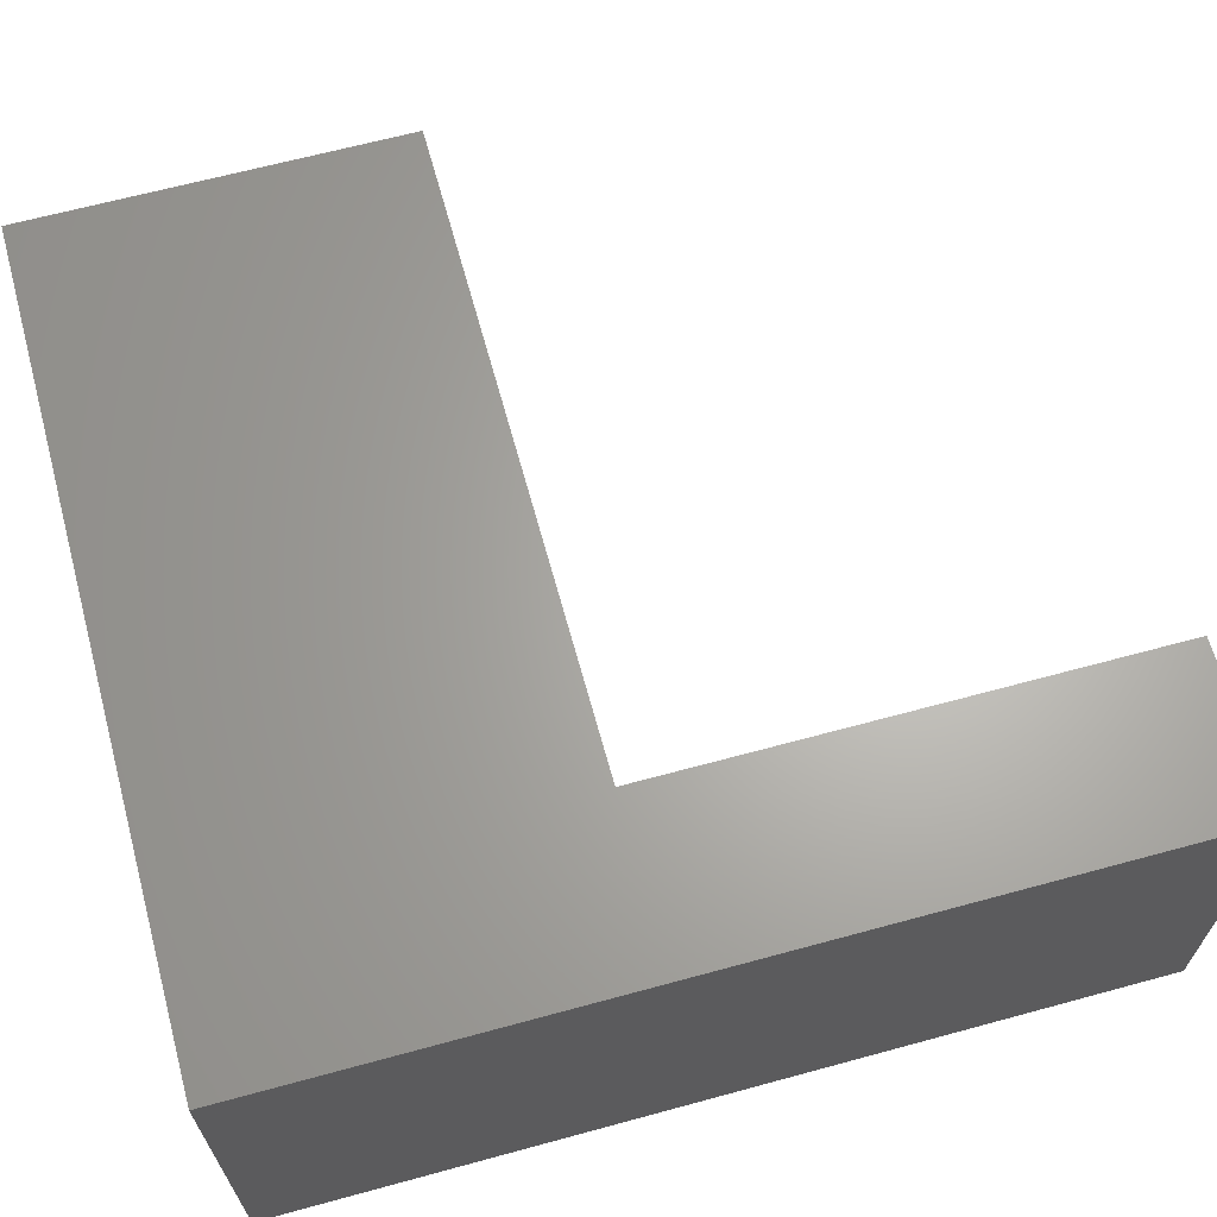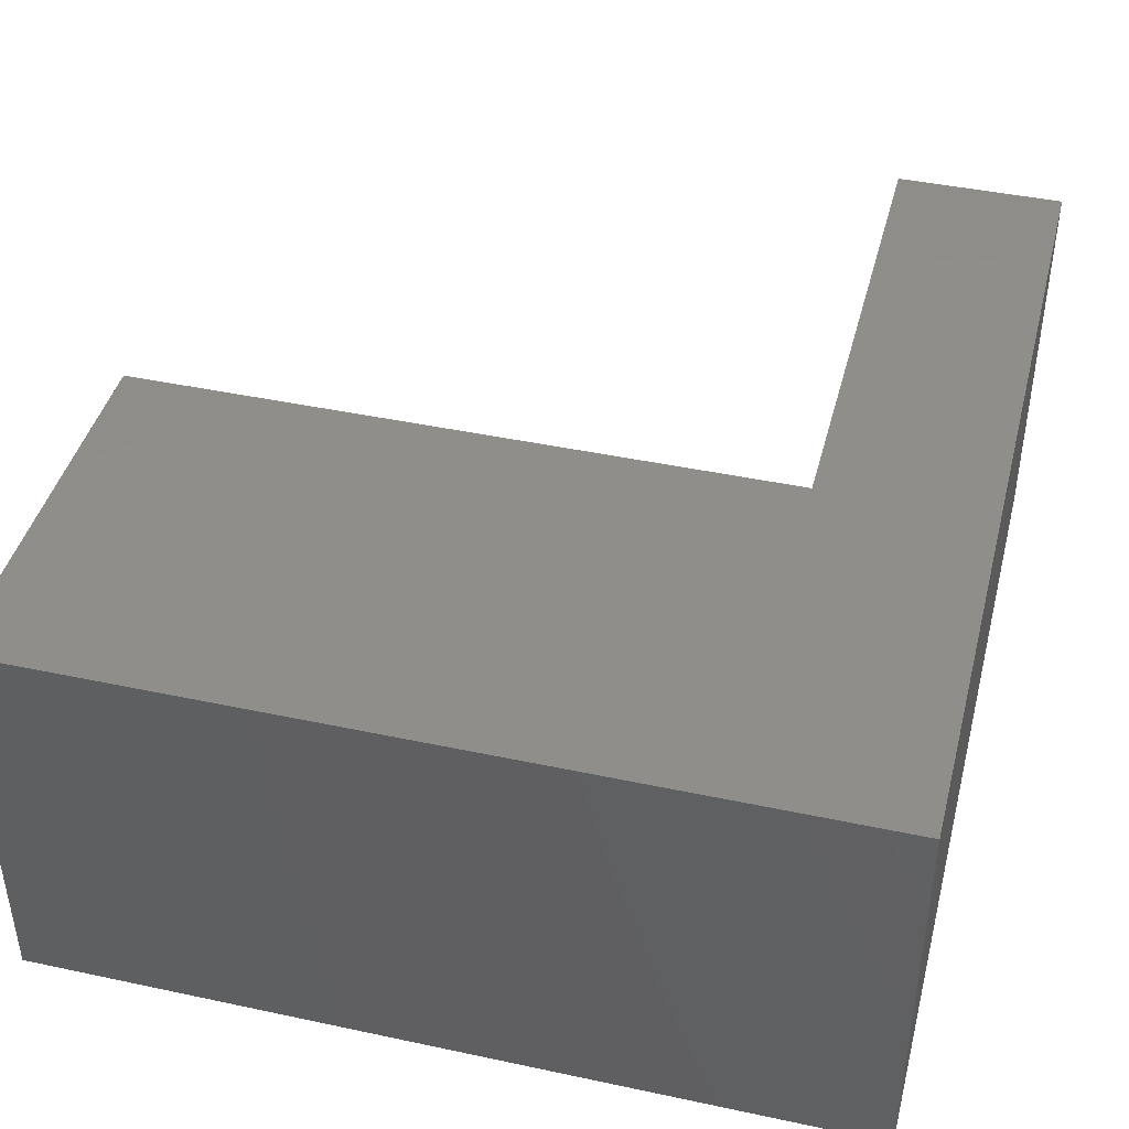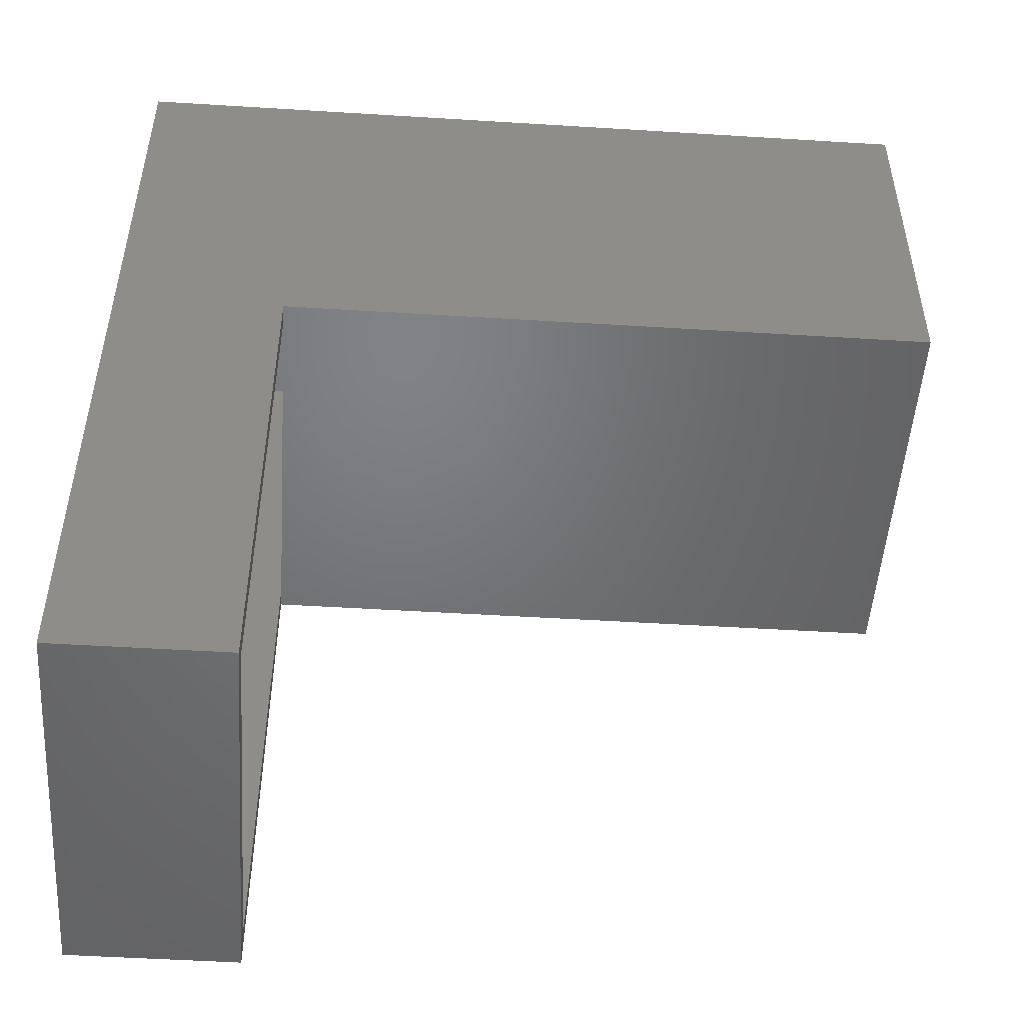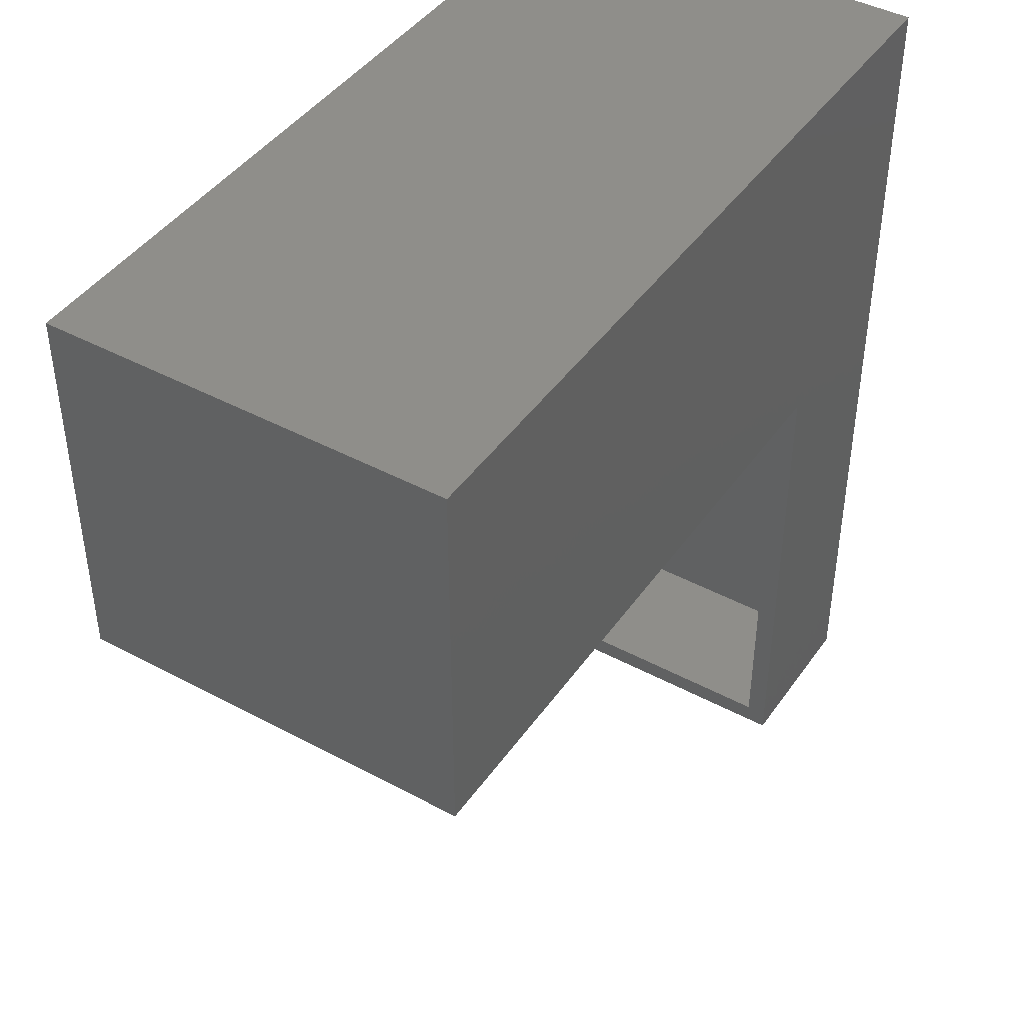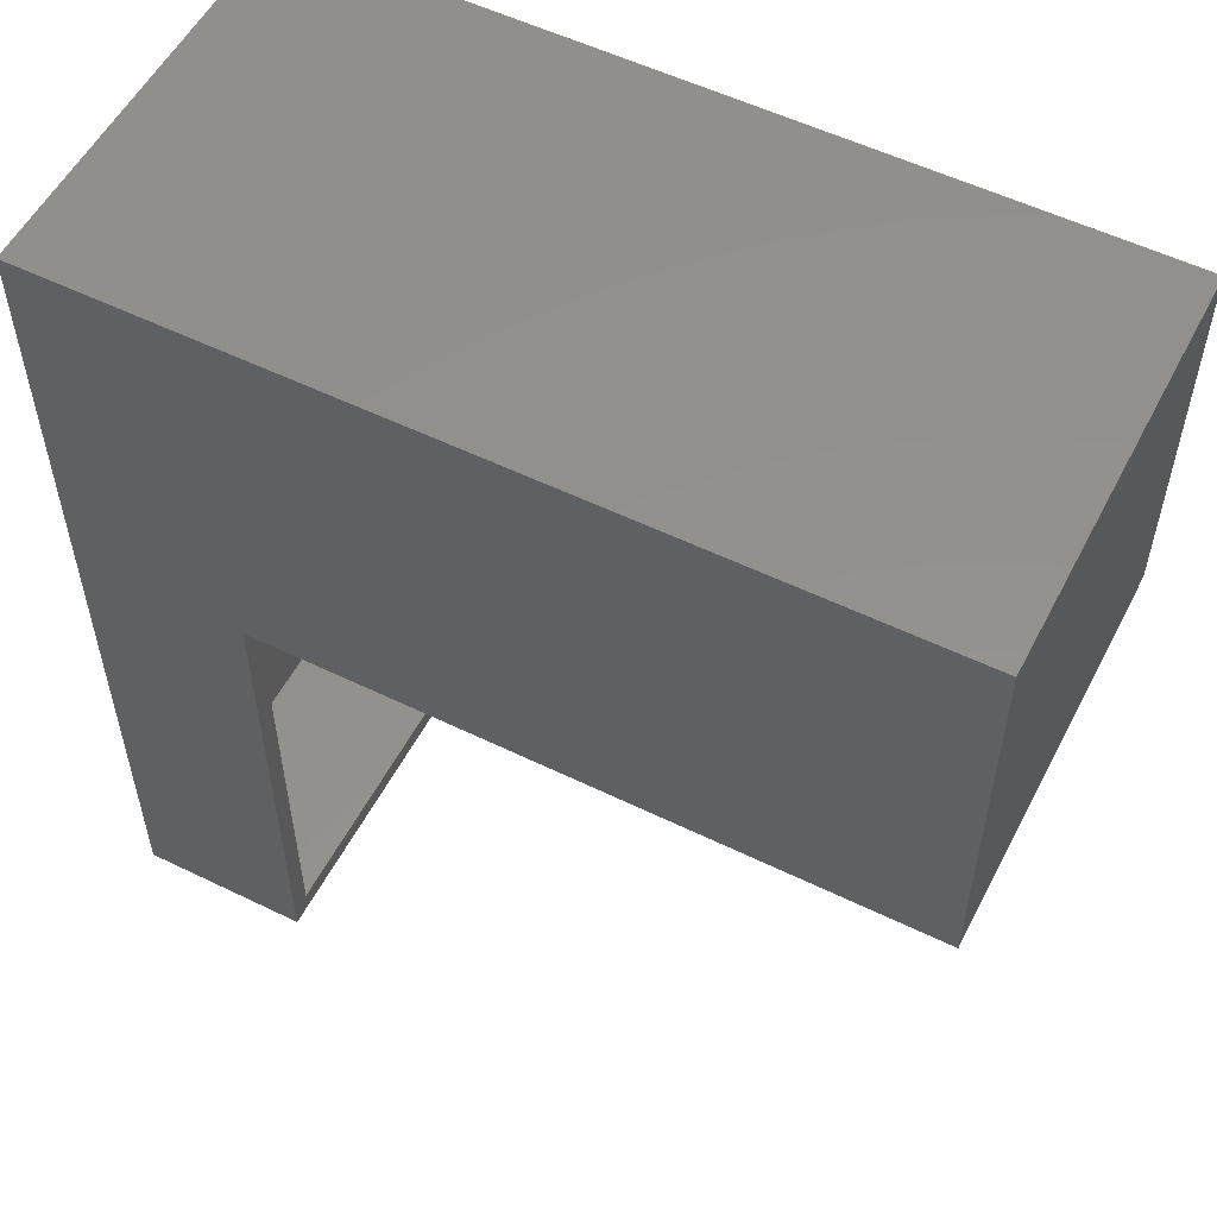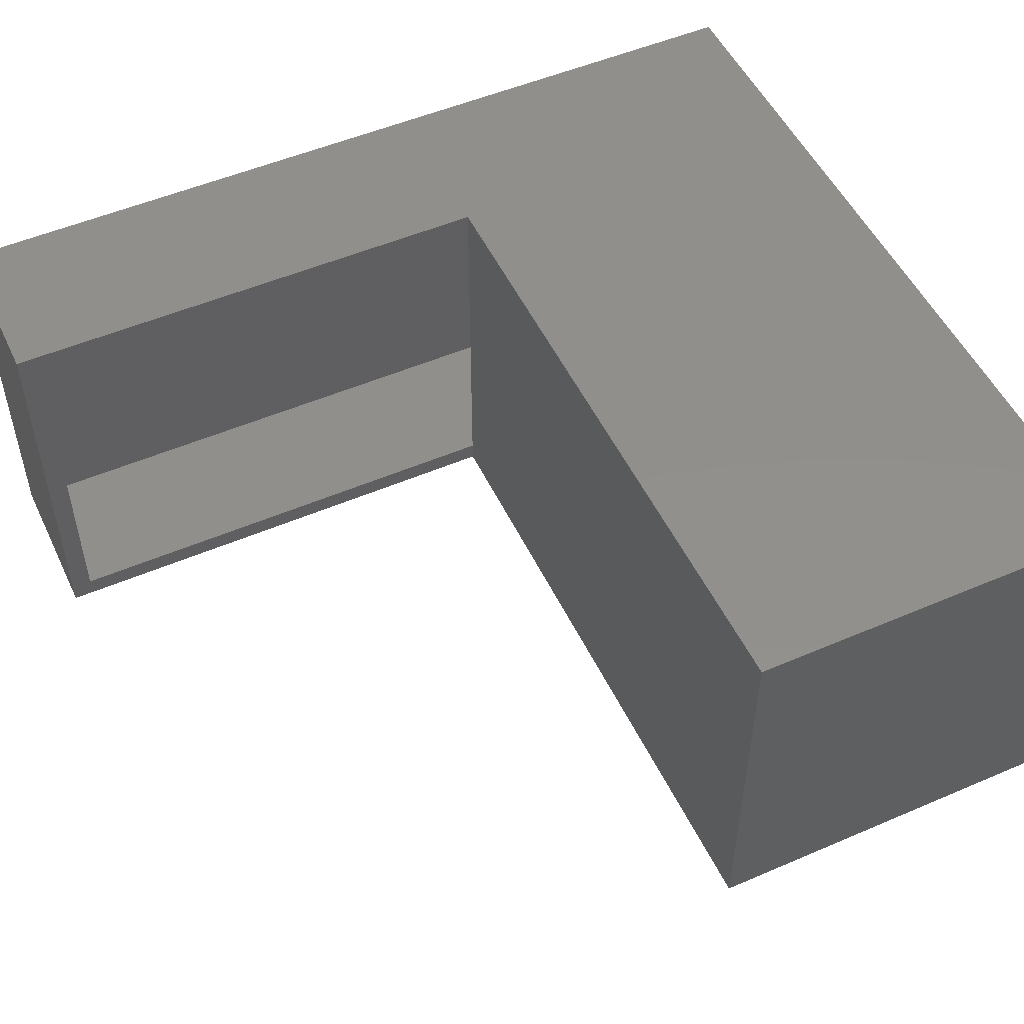
<metadata>
{"format":"stl","ext":"stl","renderer":"f3d","projection":"perspective","resolution":1024,"background":"white","views":[{"elev":65.3,"azim":-105.3,"up":"+Z"},{"elev":42.6,"azim":-165.7,"up":"+Z"},{"elev":-50.1,"azim":-3.9,"up":"+Y"},{"elev":43.4,"azim":122.4,"up":"+Y"},{"elev":55.0,"azim":27.2,"up":"+Y"},{"elev":51.6,"azim":65.0,"up":"+Z"}]}
</metadata>
<code>
# stl→obj: 30 verts, 56 faces
v 0.004934 0.1398 -0.4375
v 0.004934 0.1398 -0.02344
v 0.004934 0.1632 -0.4375
v 0.004934 0.1632 -0.02344
v 0.004934 -0.4375 0
v 0.004934 -0.1488 -0.02344
v 0.004934 -0.1488 0
v 0.004934 -0.4141 -0.02344
v 0.004934 -0.4375 -0.4609
v 0.004934 -0.4141 -0.4375
v 0.004934 -0.1488 -0.4609
v 0.004934 -0.1488 -0.4375
v 0.004934 0.1398 -0.4609
v 0.004934 0.1398 0
v 0.7533 0.1398 0
v 0.7533 0.1398 -0.4609
v -0.1641 -0.4141 -0.02344
v -0.1641 -0.4141 -0.4375
v -0.1641 0.5547 -0.02344
v 0.7299 0.5547 -0.02344
v 0.7299 0.1632 -0.02344
v 0.7299 0.1632 -0.4375
v 0.7299 0.5547 -0.4375
v -0.1641 0.5547 -0.4375
v -0.1875 -0.4375 -0.4609
v -0.1875 0.5781 -0.4609
v 0.7533 0.5781 -0.4609
v 0.7533 0.5781 0
v -0.1875 0.5781 0
v -0.1875 -0.4375 0
f 1 2 3
f 3 2 4
f 5 6 7
f 6 5 8
f 8 5 9
f 8 9 10
f 10 9 11
f 10 11 12
f 11 13 12
f 12 13 1
f 6 2 7
f 7 2 14
f 15 14 2
f 15 2 1
f 15 1 13
f 15 13 16
f 17 8 18
f 18 8 10
f 2 19 4
f 4 19 20
f 4 20 21
f 8 17 6
f 6 17 19
f 6 19 2
f 22 23 3
f 3 23 24
f 3 24 1
f 1 24 12
f 12 24 18
f 12 18 10
f 3 4 22
f 22 4 21
f 21 20 22
f 22 20 23
f 23 20 24
f 24 20 19
f 24 19 18
f 18 19 17
f 9 25 11
f 11 25 26
f 11 26 13
f 13 26 27
f 13 27 16
f 15 28 14
f 14 28 29
f 14 29 7
f 7 29 30
f 7 30 5
f 26 25 29
f 29 25 30
f 27 26 28
f 28 26 29
f 15 16 28
f 28 16 27
f 30 25 5
f 5 25 9

</code>
